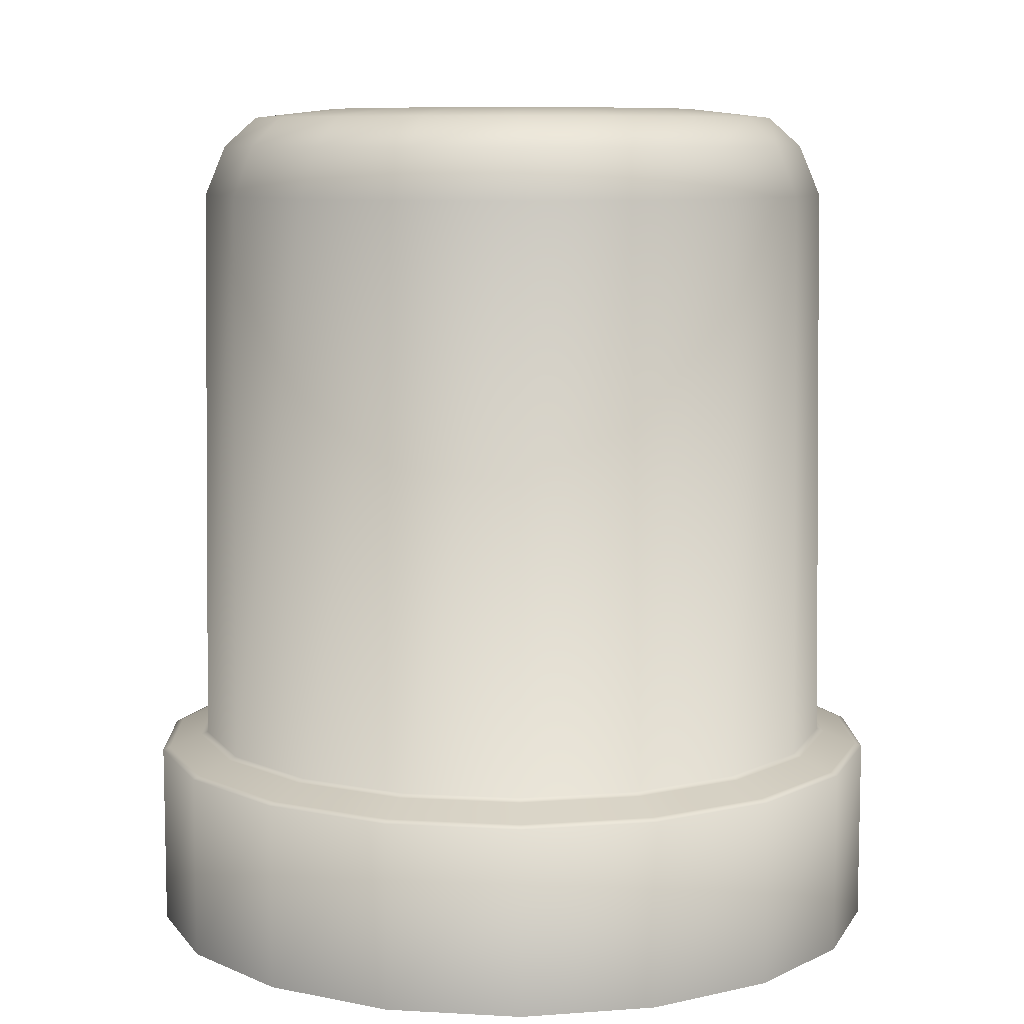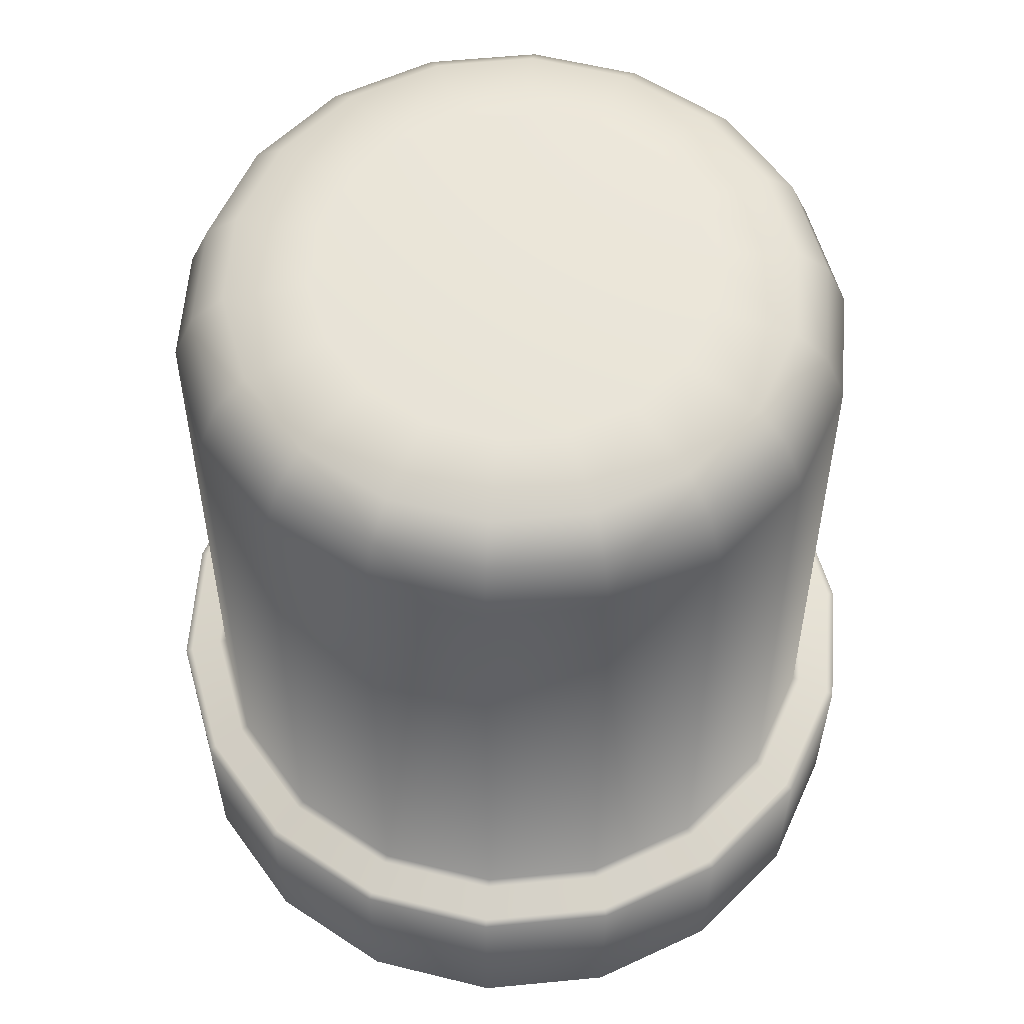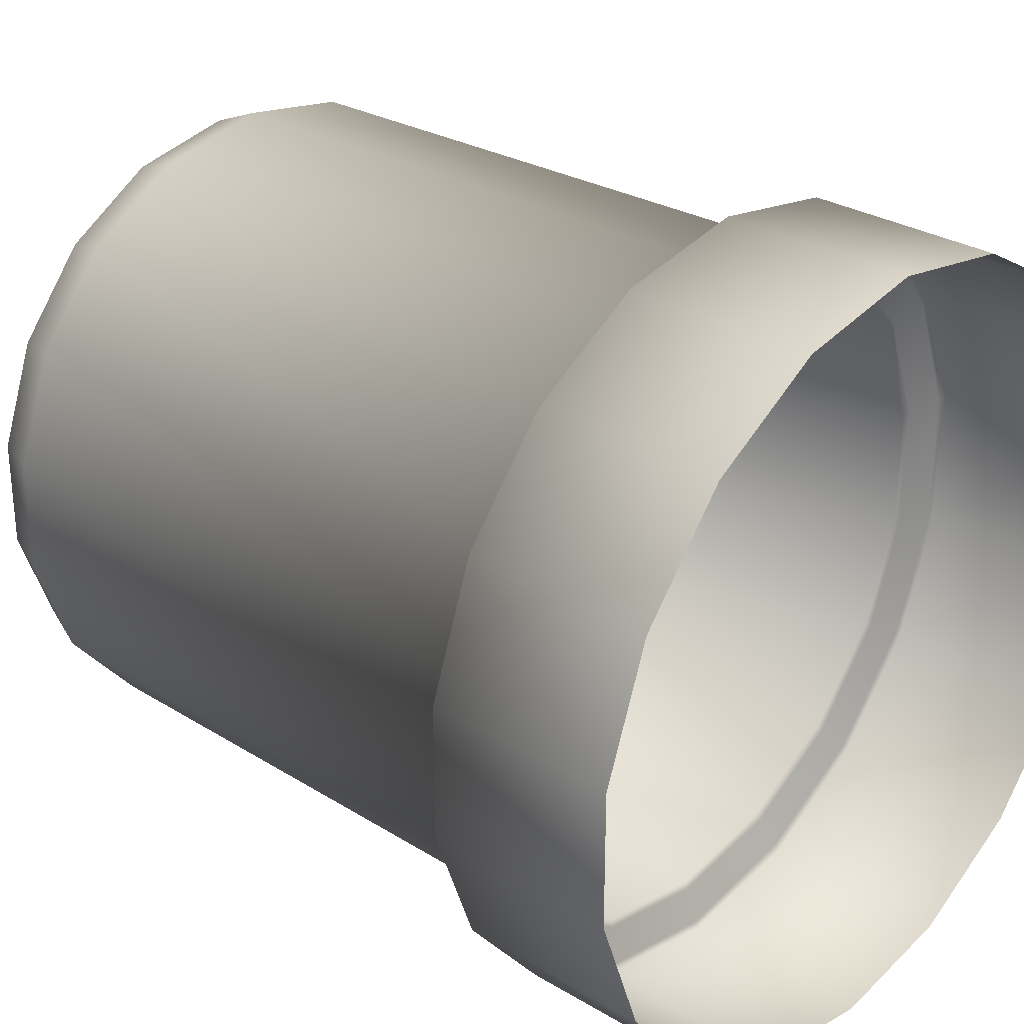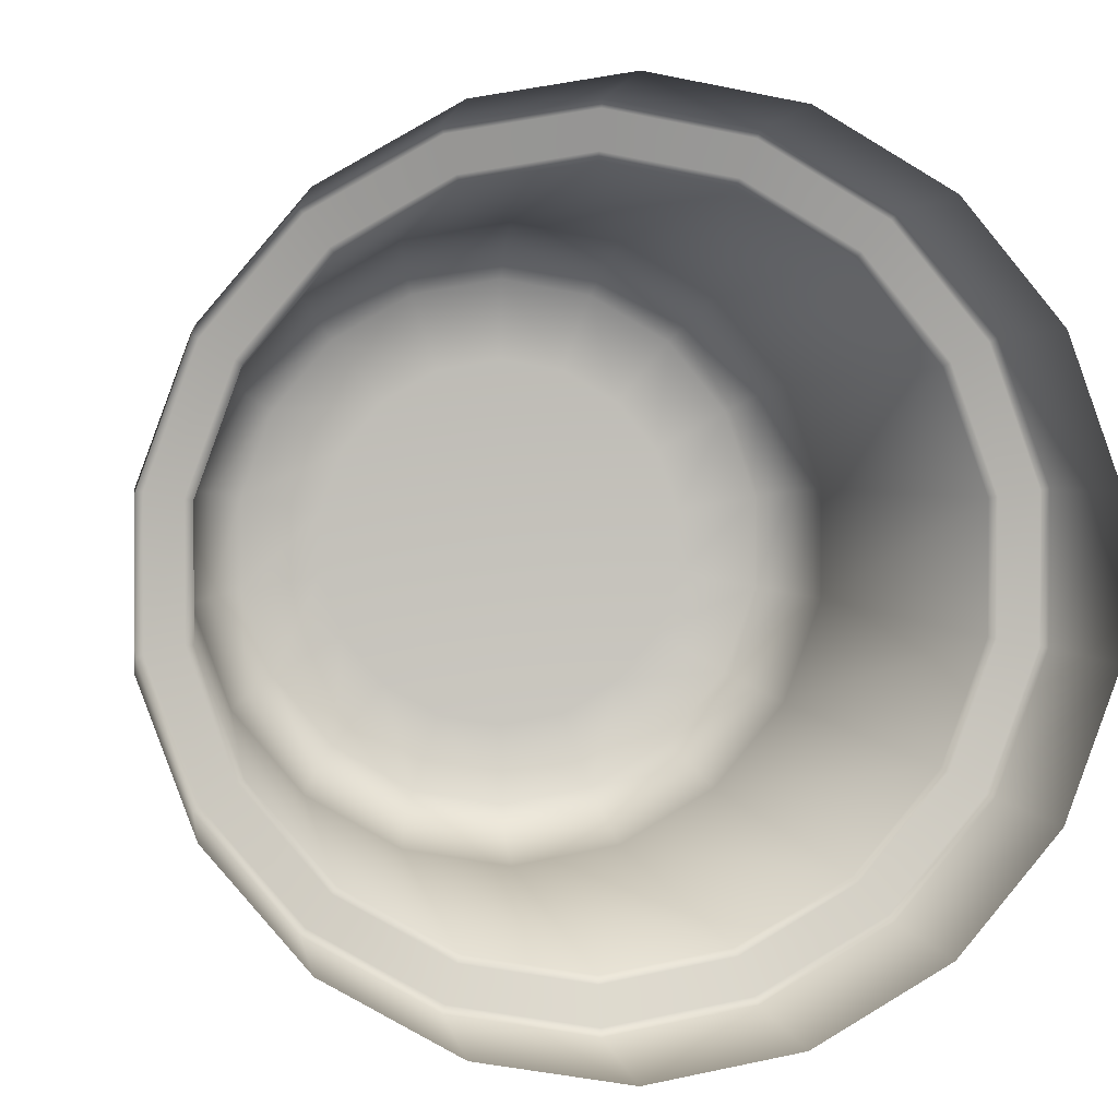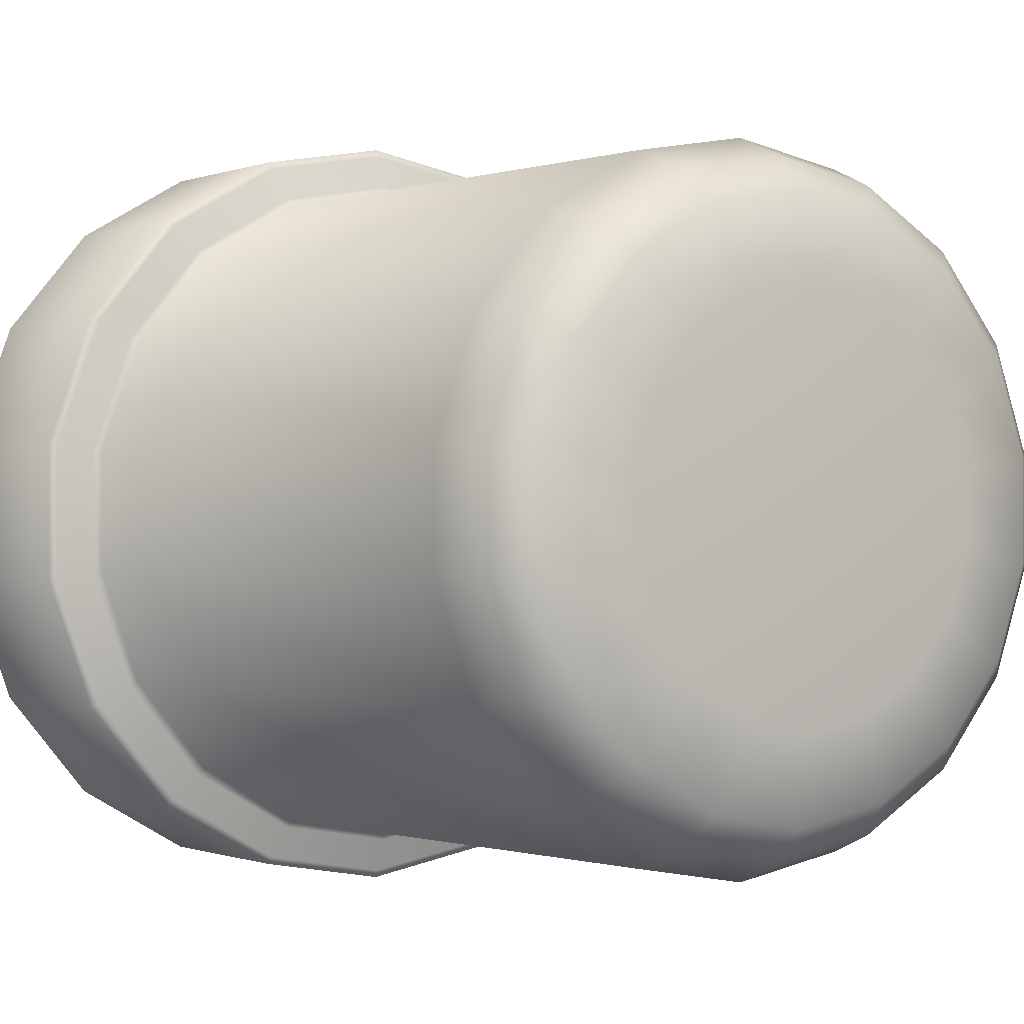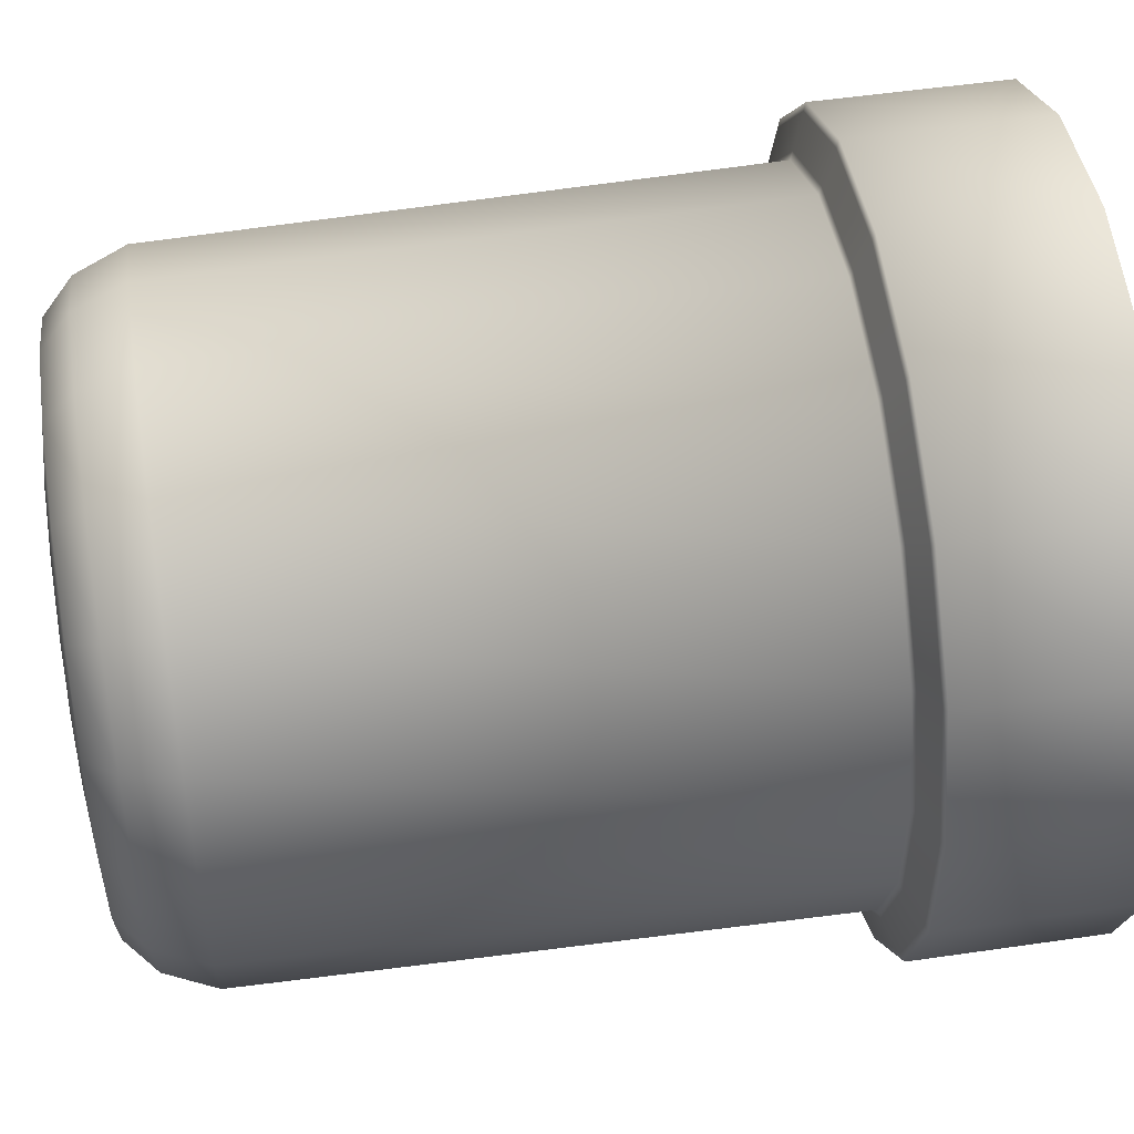
<metadata>
{"format":"obj","ext":"obj","renderer":"f3d","projection":"perspective","resolution":1024,"background":"white","views":[{"elev":8.7,"azim":118.7,"up":"+Y"},{"elev":58.3,"azim":144.3,"up":"+Y"},{"elev":29.3,"azim":-48.4,"up":"+Z"},{"elev":2.3,"azim":-8.1,"up":"+Z"},{"elev":-0.4,"azim":144.6,"up":"+Z"},{"elev":52.4,"azim":-98.9,"up":"+Z"}]}
</metadata>
<code>
o Plane01.001
v -0.02471 1.523 -0.1128
v -0.04351 1.523 -0.1095
v -0.04184 1.525 -0.1049
v -0.02471 1.525 -0.1079
v -0.06004 1.523 -0.09995
v -0.0569 1.525 -0.09621
v -0.07231 1.523 -0.08533
v -0.06809 1.525 -0.08289
v -0.07884 1.523 -0.06739
v -0.07403 1.525 -0.06654
v -0.07884 1.523 -0.0483
v -0.07403 1.525 -0.04915
v -0.07231 1.523 -0.03036
v -0.06809 1.525 -0.0328
v -0.06004 1.523 -0.01574
v -0.0569 1.525 -0.01948
v -0.04351 1.523 -0.006194
v -0.04184 1.525 -0.01078
v -0.02471 1.523 -0.002879
v -0.02471 1.525 -0.007759
v -0.005911 1.523 -0.006194
v -0.00758 1.525 -0.01078
v 0.01062 1.523 -0.01574
v 0.007484 1.525 -0.01948
v 0.02289 1.523 -0.03036
v 0.01866 1.525 -0.0328
v 0.02942 1.523 -0.0483
v 0.02461 1.525 -0.04915
v 0.02942 1.523 -0.06739
v 0.02461 1.525 -0.06654
v 0.02289 1.523 -0.08533
v 0.01866 1.525 -0.08289
v 0.01062 1.523 -0.09995
v 0.007484 1.525 -0.09621
v -0.005911 1.523 -0.1095
v -0.00758 1.525 -0.1049
v -0.02471 1.495 -0.1139
v -0.04388 1.495 -0.1105
v -0.04388 1.523 -0.1105
v -0.02471 1.523 -0.1139
v -0.06073 1.495 -0.1008
v -0.06073 1.523 -0.1008
v -0.07325 1.495 -0.08586
v -0.07325 1.523 -0.08586
v -0.0799 1.495 -0.06757
v -0.0799 1.523 -0.06757
v -0.0799 1.495 -0.04811
v -0.0799 1.523 -0.04811
v -0.07325 1.495 -0.02982
v -0.07325 1.523 -0.02982
v -0.06073 1.495 -0.01491
v -0.06073 1.523 -0.01491
v -0.04388 1.495 -0.00518
v -0.04388 1.523 -0.00518
v -0.02471 1.495 -0.0018
v -0.02471 1.523 -0.0018
v -0.005542 1.495 -0.00518
v -0.005542 1.523 -0.00518
v 0.01131 1.495 -0.01491
v 0.01131 1.523 -0.01491
v 0.02382 1.495 -0.02982
v 0.02382 1.523 -0.02982
v 0.03048 1.495 -0.04811
v 0.03048 1.523 -0.04811
v 0.03048 1.495 -0.06757
v 0.03048 1.523 -0.06757
v 0.02382 1.495 -0.08586
v 0.02382 1.523 -0.08586
v 0.01131 1.495 -0.1008
v 0.01131 1.523 -0.1008
v -0.005542 1.495 -0.1105
v -0.005542 1.523 -0.1105
v -0.04147 1.525 -0.1039
v -0.02471 1.525 -0.1068
v -0.05621 1.525 -0.09538
v -0.06715 1.525 -0.08235
v -0.07297 1.525 -0.06635
v -0.07297 1.525 -0.04933
v -0.06715 1.525 -0.03334
v -0.05621 1.525 -0.0203
v -0.04147 1.525 -0.01179
v -0.02471 1.525 -0.008838
v -0.007949 1.525 -0.01179
v 0.00679 1.525 -0.0203
v 0.01773 1.525 -0.03334
v 0.02355 1.525 -0.04933
v 0.02355 1.525 -0.06635
v 0.01773 1.525 -0.08235
v 0.00679 1.525 -0.09538
v -0.007949 1.525 -0.1039
v -0.03426 1.622 -0.08408
v -0.04266 1.622 -0.07923
v -0.04889 1.622 -0.0718
v -0.05221 1.622 -0.06269
v -0.05221 1.622 -0.053
v -0.04889 1.622 -0.04388
v -0.04266 1.622 -0.03646
v -0.03426 1.622 -0.03161
v -0.02471 1.622 -0.02992
v -0.01516 1.622 -0.03161
v -0.006763 1.622 -0.03646
v -0.00053 1.622 -0.04388
v 0.002787 1.622 -0.053
v 0.002787 1.622 -0.06269
v -0.00053 1.622 -0.0718
v -0.006763 1.622 -0.07923
v -0.01516 1.622 -0.08408
v -0.02471 1.622 -0.08576
v -0.03837 1.621 -0.09537
v -0.02471 1.621 -0.09778
v -0.02471 1.617 -0.1025
v -0.04 1.617 -0.09985
v -0.05038 1.621 -0.08843
v -0.05344 1.617 -0.09209
v -0.05929 1.621 -0.07781
v -0.06342 1.617 -0.0802
v -0.06404 1.621 -0.06478
v -0.06874 1.617 -0.06561
v -0.06404 1.621 -0.05091
v -0.06874 1.617 -0.05008
v -0.05929 1.621 -0.03788
v -0.06342 1.617 -0.03549
v -0.05038 1.621 -0.02725
v -0.05344 1.617 -0.0236
v -0.03837 1.621 -0.02032
v -0.04 1.617 -0.01584
v -0.02471 1.621 -0.01791
v -0.02471 1.617 -0.01314
v -0.01105 1.621 -0.02032
v -0.009421 1.617 -0.01584
v 0.000958 1.621 -0.02725
v 0.004025 1.617 -0.0236
v 0.009872 1.621 -0.03788
v 0.014 1.617 -0.03549
v 0.01461 1.621 -0.05091
v 0.01931 1.617 -0.05008
v 0.01461 1.621 -0.06478
v 0.01931 1.617 -0.06561
v 0.009872 1.621 -0.07781
v 0.014 1.617 -0.0802
v 0.000958 1.621 -0.08843
v 0.004025 1.617 -0.09209
v -0.01105 1.621 -0.09537
v -0.009421 1.617 -0.09985
v -0.04105 1.609 -0.1027
v -0.02471 1.609 -0.1056
v -0.05541 1.609 -0.09443
v -0.06607 1.609 -0.08173
v -0.07175 1.609 -0.06614
v -0.07175 1.609 -0.04955
v -0.06607 1.609 -0.03396
v -0.05541 1.609 -0.02125
v -0.04105 1.609 -0.01296
v -0.02471 1.609 -0.01008
v -0.008375 1.609 -0.01296
v 0.005991 1.609 -0.02125
v 0.01665 1.609 -0.03396
v 0.02233 1.609 -0.04955
v 0.02233 1.609 -0.06614
v 0.01665 1.609 -0.08173
v 0.005991 1.609 -0.09443
v -0.008375 1.609 -0.1027
f 91 92 93
f 93 94 95
f 95 96 97
f 93 95 97
f 97 98 99
f 99 100 101
f 97 99 101
f 101 102 103
f 103 104 105
f 101 103 105
f 97 101 105
f 93 97 105
f 105 106 107
f 93 105 107
f 91 93 107
f 108 91 107
f 109 110 111
f 111 112 109
f 113 109 112
f 112 114 113
f 115 113 114
f 114 116 115
f 117 115 116
f 116 118 117
f 119 117 118
f 118 120 119
f 121 119 120
f 120 122 121
f 123 121 122
f 122 124 123
f 125 123 124
f 124 126 125
f 127 125 126
f 126 128 127
f 129 127 128
f 128 130 129
f 131 129 130
f 130 132 131
f 133 131 132
f 132 134 133
f 135 133 134
f 134 136 135
f 137 135 136
f 136 138 137
f 139 137 138
f 138 140 139
f 141 139 140
f 140 142 141
f 143 141 142
f 142 144 143
f 110 143 144
f 144 111 110
f 145 146 74
f 74 73 145
f 147 145 73
f 73 75 147
f 148 147 75
f 75 76 148
f 149 148 76
f 76 77 149
f 150 149 77
f 77 78 150
f 151 150 78
f 78 79 151
f 152 151 79
f 79 80 152
f 153 152 80
f 80 81 153
f 154 153 81
f 81 82 154
f 155 154 82
f 82 83 155
f 156 155 83
f 83 84 156
f 157 156 84
f 84 85 157
f 158 157 85
f 85 86 158
f 159 158 86
f 86 87 159
f 160 159 87
f 87 88 160
f 161 160 88
f 88 89 161
f 162 161 89
f 89 90 162
f 146 162 90
f 90 74 146
f 112 111 146
f 146 145 112
f 114 112 145
f 145 147 114
f 116 114 147
f 147 148 116
f 118 116 148
f 148 149 118
f 120 118 149
f 149 150 120
f 122 120 150
f 150 151 122
f 124 122 151
f 151 152 124
f 126 124 152
f 152 153 126
f 128 126 153
f 153 154 128
f 130 128 154
f 154 155 130
f 132 130 155
f 155 156 132
f 134 132 156
f 156 157 134
f 136 134 157
f 157 158 136
f 138 136 158
f 158 159 138
f 140 138 159
f 159 160 140
f 142 140 160
f 160 161 142
f 144 142 161
f 161 162 144
f 111 144 162
f 162 146 111
f 110 109 91
f 91 108 110
f 109 113 92
f 92 91 109
f 113 115 93
f 93 92 113
f 115 117 94
f 94 93 115
f 117 119 95
f 95 94 117
f 119 121 96
f 96 95 119
f 121 123 97
f 97 96 121
f 123 125 98
f 98 97 123
f 125 127 99
f 99 98 125
f 127 129 100
f 100 99 127
f 129 131 101
f 101 100 129
f 131 133 102
f 102 101 131
f 133 135 103
f 103 102 133
f 135 137 104
f 104 103 135
f 137 139 105
f 105 104 137
f 139 141 106
f 106 105 139
f 143 107 106
f 106 141 143
f 143 110 108
f 108 107 143
f 1 2 3
f 3 4 1
f 2 5 6
f 6 3 2
f 5 7 8
f 8 6 5
f 7 9 10
f 10 8 7
f 9 11 12
f 12 10 9
f 11 13 14
f 14 12 11
f 13 15 16
f 16 14 13
f 15 17 18
f 18 16 15
f 17 19 20
f 20 18 17
f 19 21 22
f 22 20 19
f 21 23 24
f 24 22 21
f 23 25 26
f 26 24 23
f 25 27 28
f 28 26 25
f 27 29 30
f 30 28 27
f 29 31 32
f 32 30 29
f 31 33 34
f 34 32 31
f 33 35 36
f 36 34 33
f 35 1 4
f 4 36 35
f 37 38 39
f 39 40 37
f 38 41 42
f 42 39 38
f 41 43 44
f 44 42 41
f 43 45 46
f 46 44 43
f 45 47 48
f 48 46 45
f 47 49 50
f 50 48 47
f 49 51 52
f 52 50 49
f 51 53 54
f 54 52 51
f 53 55 56
f 56 54 53
f 55 57 58
f 58 56 55
f 57 59 60
f 60 58 57
f 59 61 62
f 62 60 59
f 61 63 64
f 64 62 61
f 63 65 66
f 66 64 63
f 65 67 68
f 68 66 65
f 67 69 70
f 70 68 67
f 69 71 72
f 72 70 69
f 71 37 40
f 40 72 71
f 40 39 2
f 2 1 40
f 73 74 4
f 4 3 73
f 39 42 5
f 5 2 39
f 75 73 3
f 3 6 75
f 42 44 7
f 7 5 42
f 76 75 6
f 6 8 76
f 44 46 9
f 9 7 44
f 77 76 8
f 8 10 77
f 46 48 11
f 11 9 46
f 78 77 10
f 10 12 78
f 48 50 13
f 13 11 48
f 79 78 12
f 12 14 79
f 50 52 15
f 15 13 50
f 80 79 14
f 14 16 80
f 52 54 17
f 17 15 52
f 81 80 16
f 16 18 81
f 54 56 19
f 19 17 54
f 82 81 18
f 18 20 82
f 56 58 21
f 21 19 56
f 83 82 20
f 20 22 83
f 58 60 23
f 23 21 58
f 84 83 22
f 22 24 84
f 60 62 25
f 25 23 60
f 85 84 24
f 24 26 85
f 62 64 27
f 27 25 62
f 86 85 26
f 26 28 86
f 64 66 29
f 29 27 64
f 87 86 28
f 28 30 87
f 66 68 31
f 31 29 66
f 88 87 30
f 30 32 88
f 68 70 33
f 33 31 68
f 89 88 32
f 32 34 89
f 70 72 35
f 35 33 70
f 90 89 34
f 34 36 90
f 72 40 1
f 1 35 72
f 74 90 36
f 36 4 74

</code>
